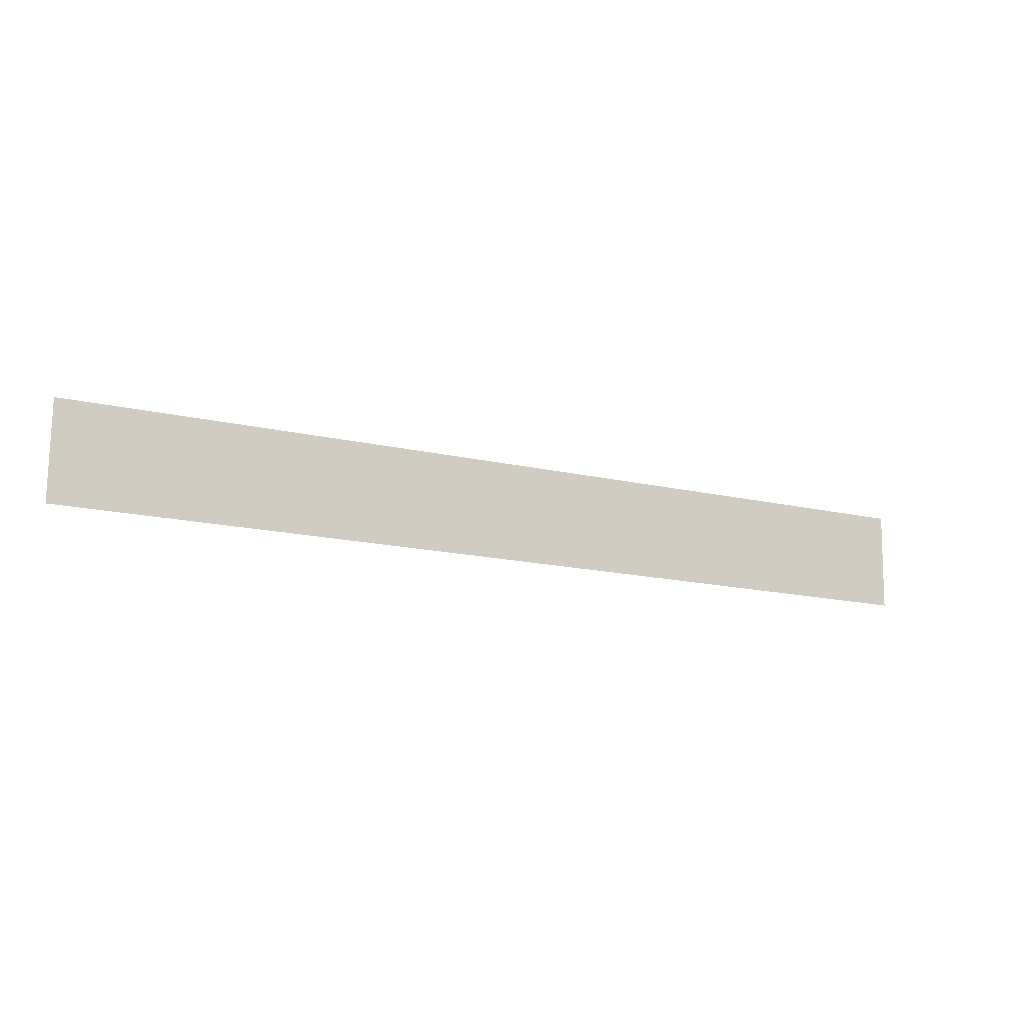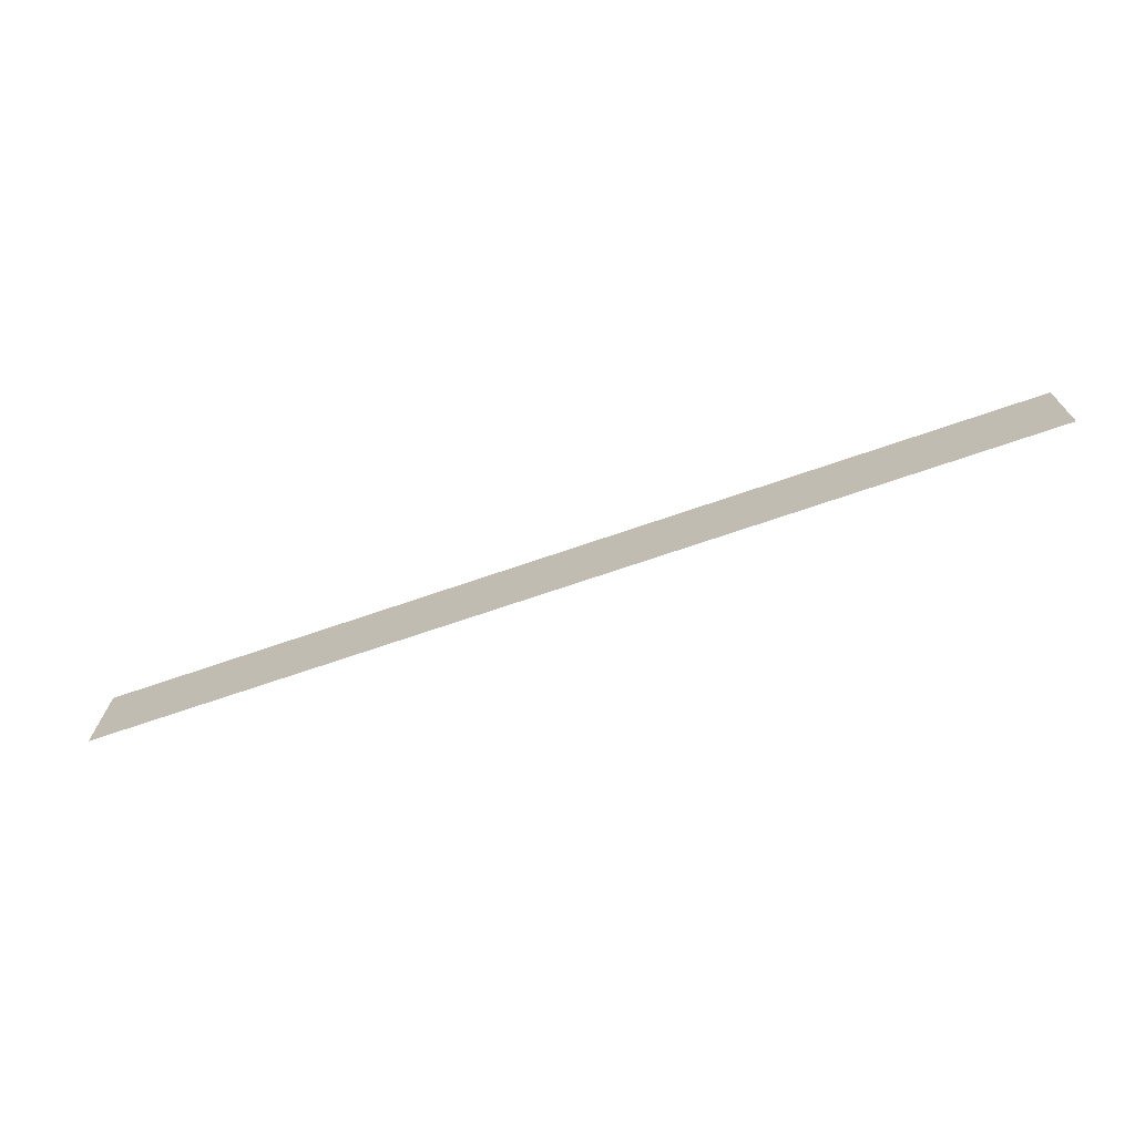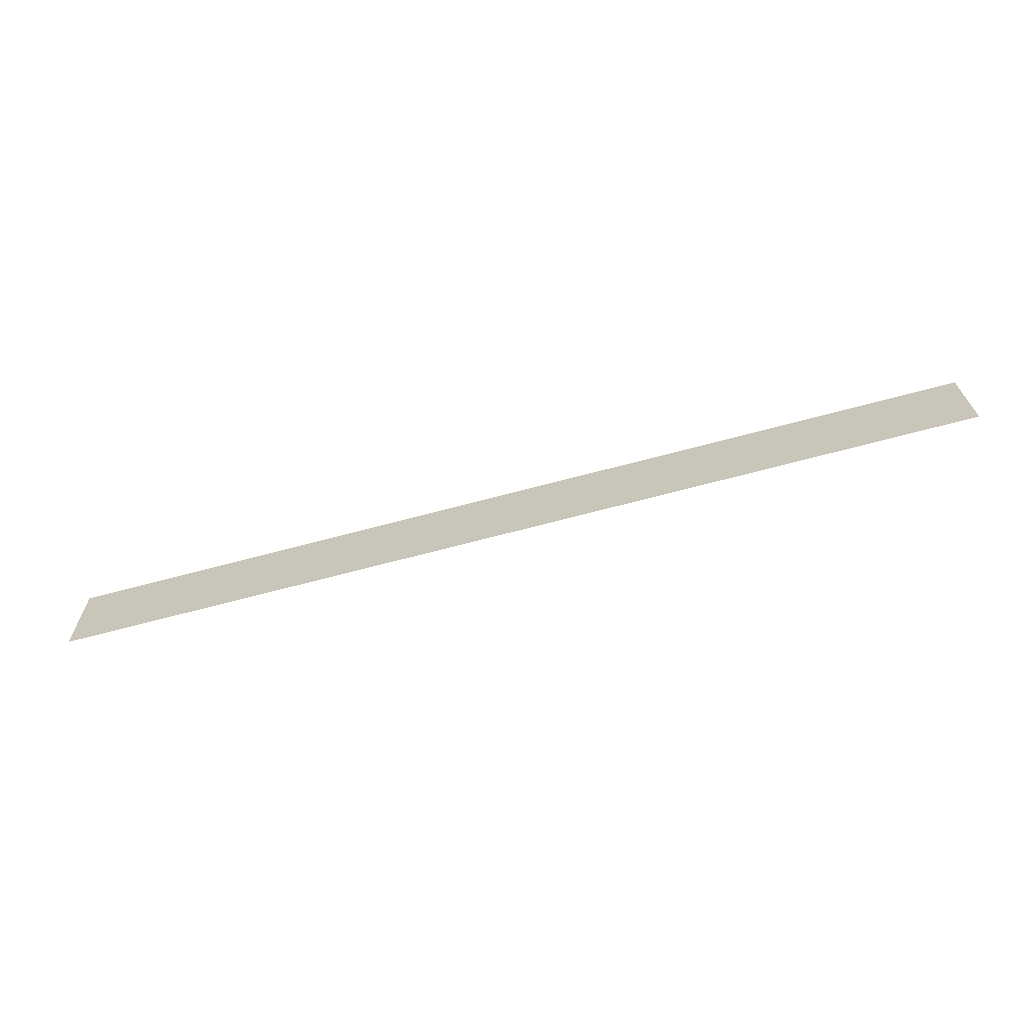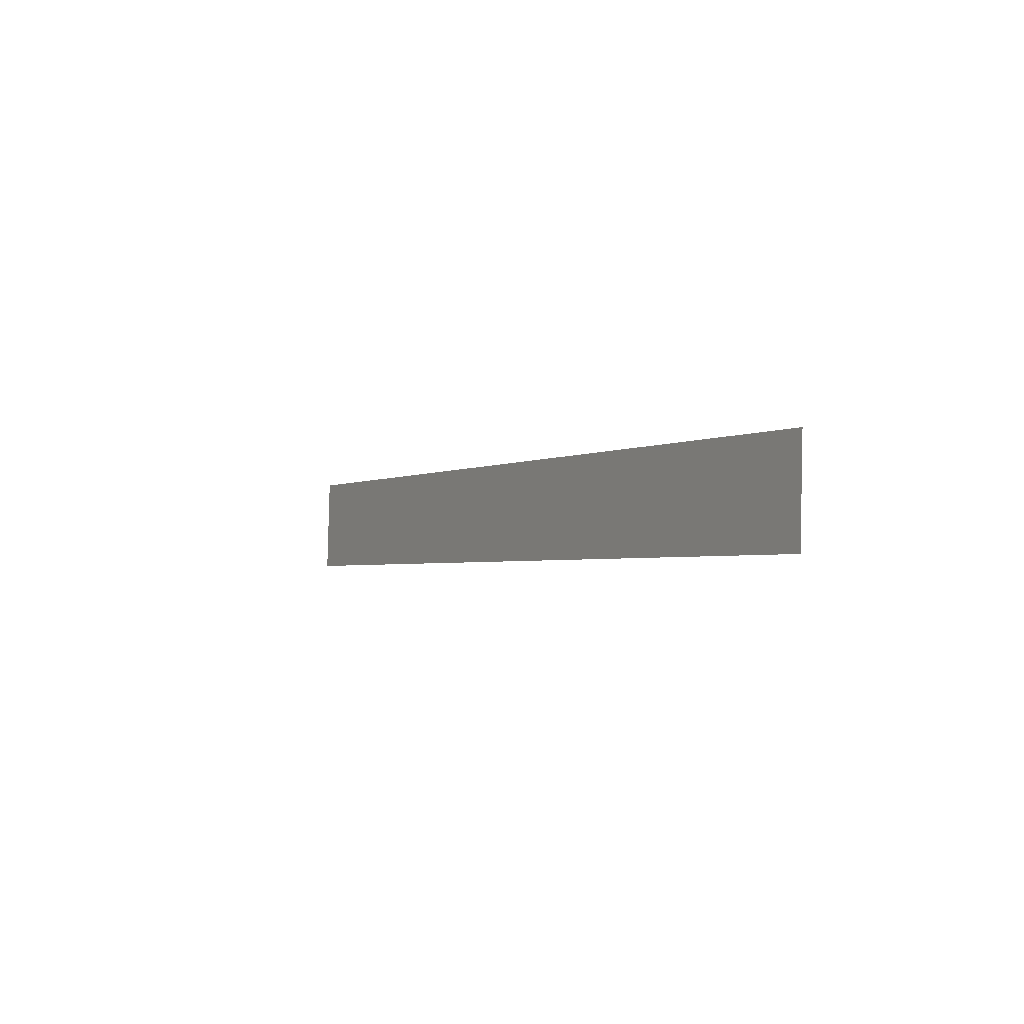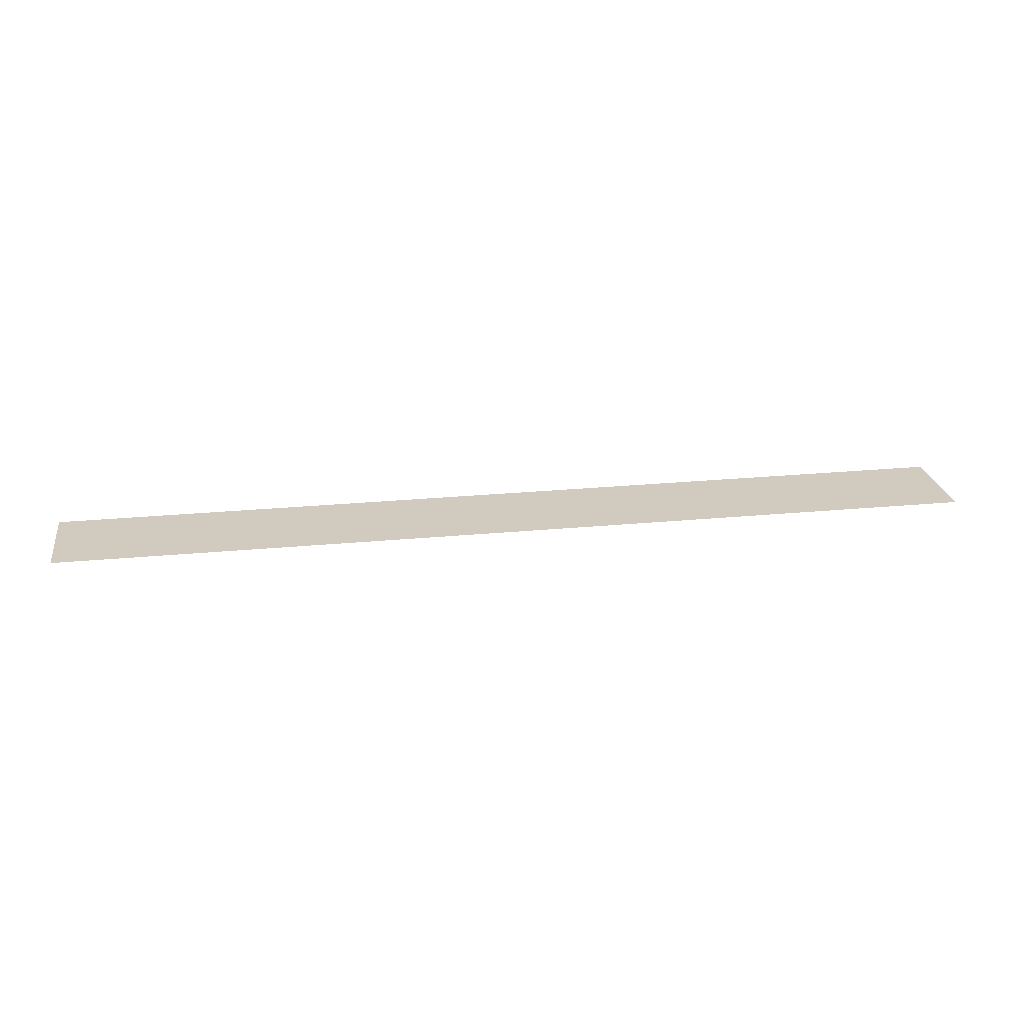
<metadata>
{"format":"obj","ext":"obj","renderer":"f3d","projection":"perspective","resolution":1024,"background":"white","views":[{"elev":-15.8,"azim":-26.3,"up":"+Z"},{"elev":-69.0,"azim":-160.8,"up":"+Z"},{"elev":-68.2,"azim":15.0,"up":"+Z"},{"elev":-2.4,"azim":-119.3,"up":"+Z"},{"elev":25.2,"azim":171.2,"up":"+Y"}]}
</metadata>
<code>
o mesh24/mesh24-geometry#mesh24-geometry
v 0.3338 -0.1842 0.03799
v 0.3208 -0.1843 0.03939
v 0.3208 -0.1842 0.03799
v 0.3338 -0.1843 0.03939
f 1 2 3
f 2 1 4
f 3 2 1
f 4 1 2

</code>
